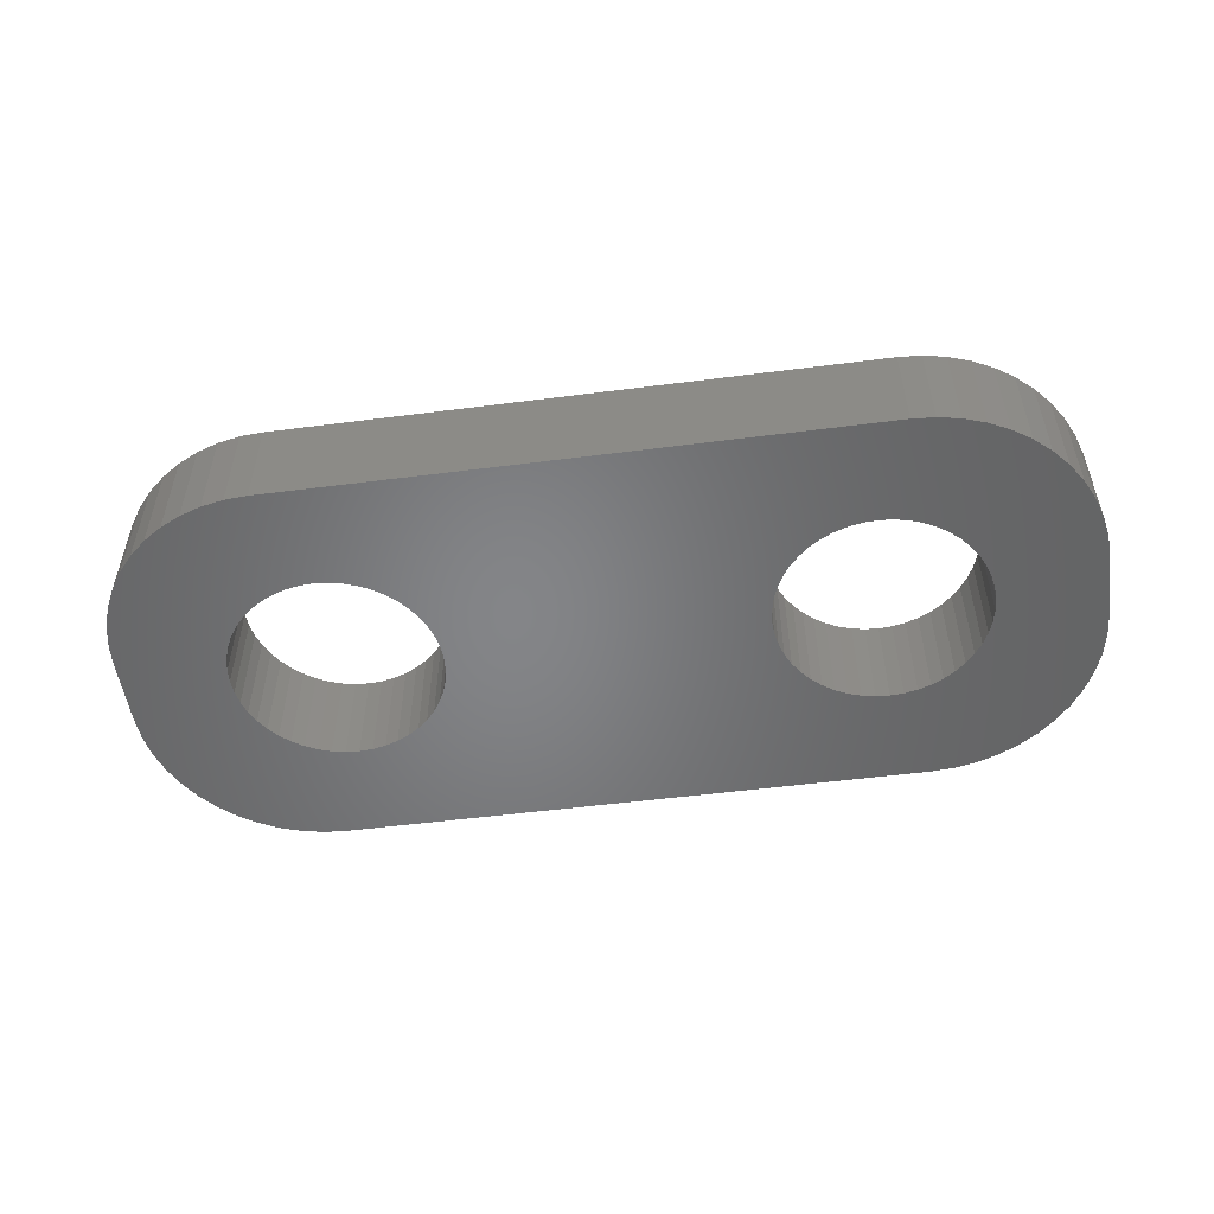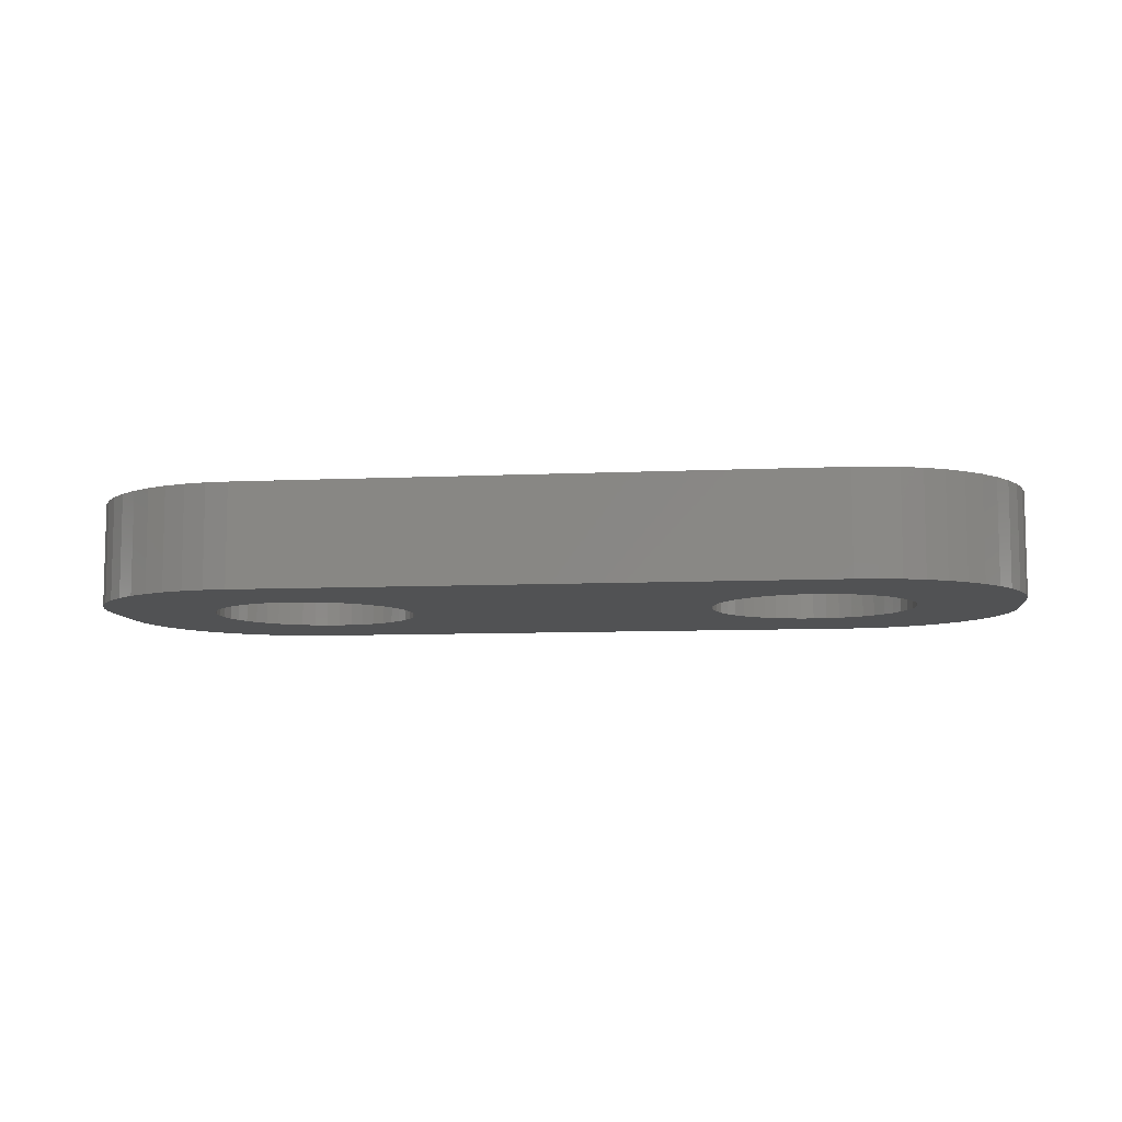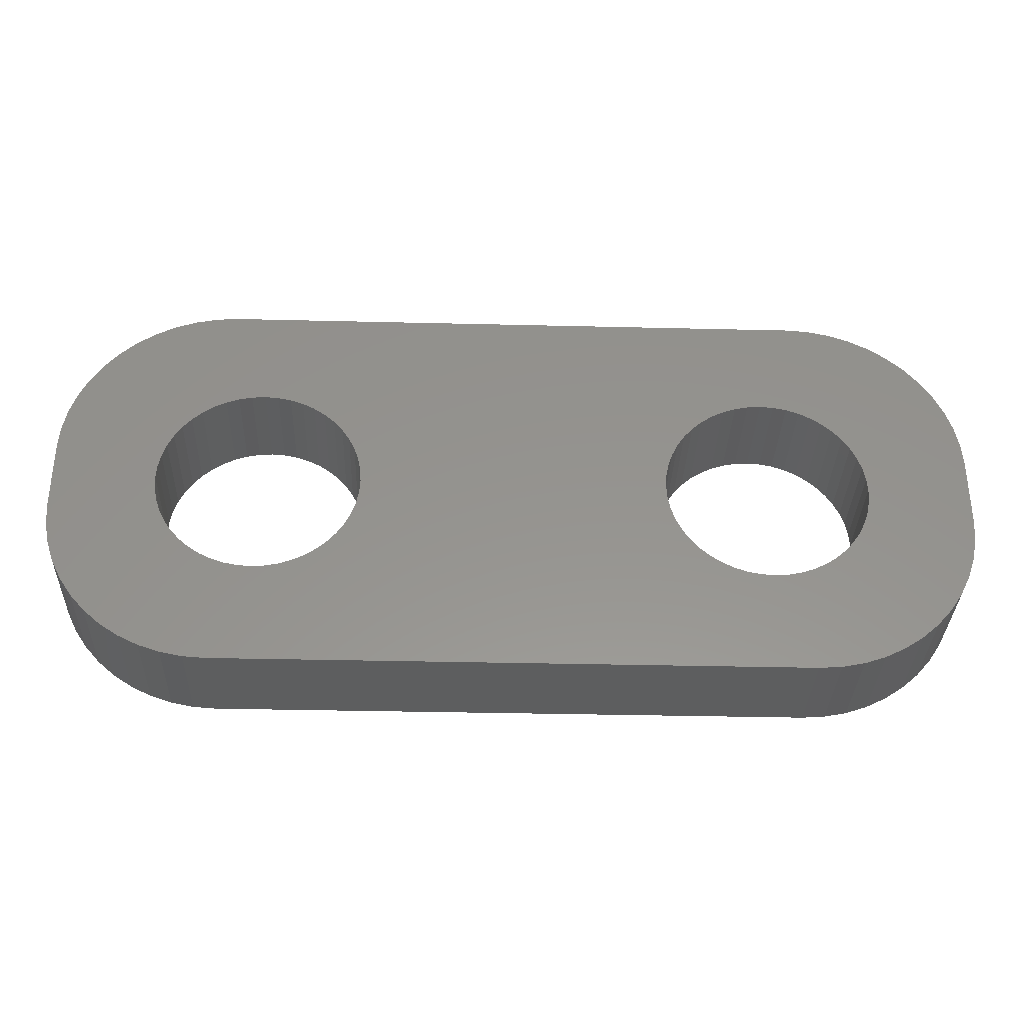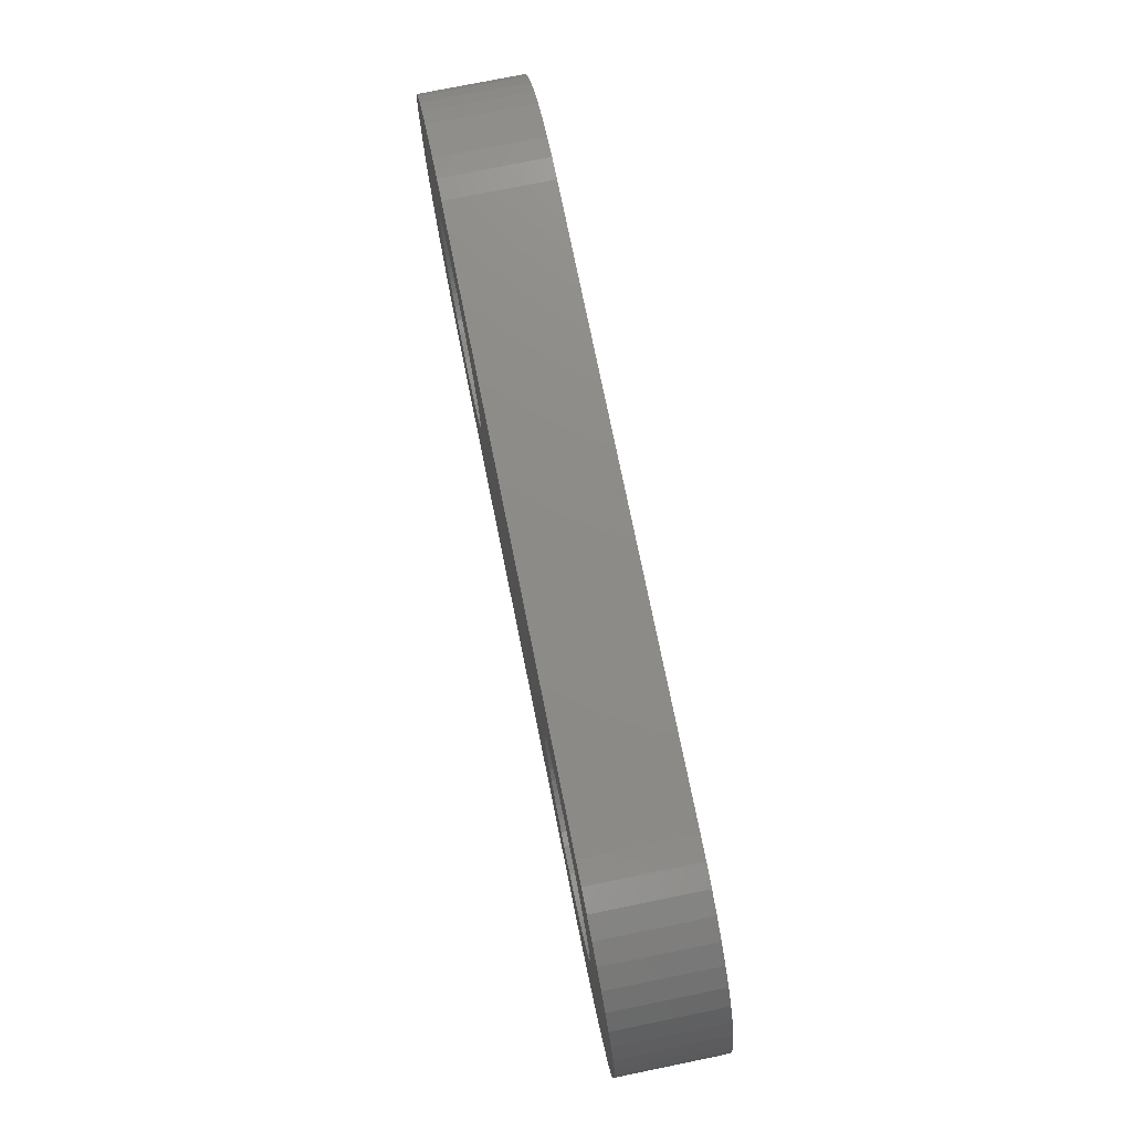
<metadata>
{"format":"stl","ext":"stl","renderer":"f3d","projection":"perspective","resolution":1024,"background":"white","views":[{"elev":-52.3,"azim":-172.1,"up":"+Z"},{"elev":-8.3,"azim":7.2,"up":"+Z"},{"elev":-33.5,"azim":-1.9,"up":"+Y"},{"elev":75.7,"azim":78.5,"up":"+Y"}]}
</metadata>
<code>
# stl→obj: 296 verts, 596 faces
v 10.5 7.5 -3
v 10.47 7.892 0
v 10.47 7.892 -3
v 10.5 7.5 0
v 7.108 10.47 -3
v 7.5 10.5 0
v 7.108 10.47 0
v 7.5 10.5 -3
v 9.326 9.88 -3
v 9.621 9.621 0
v 9.326 9.88 0
v 9.621 9.621 -3
v 5.12 9.326 0
v 5.379 9.621 -3
v 5.379 9.621 0
v 5.12 9.326 -3
v 6 10.1 -3
v 6.352 10.27 0
v 6 10.1 0
v 6.352 10.27 -3
v 9.621 5.379 -3
v 9.88 5.674 0
v 9.88 5.674 -3
v 9.621 5.379 0
v 4.728 6.352 0
v 4.602 6.724 -3
v 4.602 6.724 0
v 4.728 6.352 -3
v 10.27 8.648 -3
v 10.1 9 0
v 10.1 9 -3
v 10.27 8.648 0
v 10.4 8.276 0
v 10.4 8.276 -3
v 8.276 10.4 -3
v 8.648 10.27 0
v 8.276 10.4 0
v 8.648 10.27 -3
v 9 10.1 -3
v 9 10.1 0
v 4.728 8.648 0
v 4.902 9 -3
v 4.902 9 0
v 4.728 8.648 -3
v 4.526 7.892 0
v 4.602 8.276 -3
v 4.602 8.276 0
v 4.526 7.892 -3
v 5.674 9.88 0
v 5.674 9.88 -3
v 6.724 10.4 -3
v 6.724 10.4 0
v 8.648 4.728 -3
v 8.276 4.602 0
v 8.648 4.728 0
v 8.276 4.602 -3
v 7.892 4.526 0
v 7.892 4.526 -3
v 6 4.902 -3
v 5.674 5.12 0
v 6 4.902 0
v 5.674 5.12 -3
v 7.108 4.526 -3
v 6.724 4.602 0
v 7.108 4.526 0
v 6.724 4.602 -3
v 5.379 5.379 0
v 5.379 5.379 -3
v 4.526 7.108 -3
v 4.526 7.108 0
v 9.88 9.326 -3
v 9.88 9.326 0
v 7.892 10.47 0
v 7.892 10.47 -3
v 4.5 7.5 0
v 4.5 7.5 -3
v 9.326 5.12 -3
v 9 4.902 0
v 9.326 5.12 0
v 9 4.902 -3
v 10.1 6 0
v 10.1 6 -3
v 10.4 6.724 -3
v 10.47 7.108 0
v 10.47 7.108 -3
v 10.4 6.724 0
v 6.352 4.728 -3
v 6.352 4.728 0
v 7.5 4.5 -3
v 7.5 4.5 0
v 5.12 5.674 0
v 4.902 6 -3
v 4.902 6 0
v 5.12 5.674 -3
v 10.27 6.352 0
v 10.27 6.352 -3
v 24 10.1 -3
v 24.33 9.88 0
v 24 10.1 0
v 24.33 9.88 -3
v 19.53 7.892 0
v 19.6 8.276 -3
v 19.6 8.276 0
v 19.53 7.892 -3
v 25.4 6.724 -3
v 25.47 7.108 0
v 25.47 7.108 -3
v 25.4 6.724 0
v 22.11 4.526 -3
v 21.72 4.602 0
v 22.11 4.526 0
v 21.72 4.602 -3
v 21 10.1 -3
v 21.35 10.27 0
v 21 10.1 0
v 21.35 10.27 -3
v 19.73 8.648 -3
v 19.73 8.648 0
v 24.62 5.379 -3
v 24.88 5.674 0
v 24.88 5.674 -3
v 24.62 5.379 0
v 25.27 8.648 -3
v 25.1 9 0
v 25.1 9 -3
v 25.27 8.648 0
v 25.47 7.892 -3
v 25.4 8.276 0
v 25.4 8.276 -3
v 25.47 7.892 0
v 24.88 9.326 0
v 24.88 9.326 -3
v 24.62 9.621 0
v 24.62 9.621 -3
v 23.28 10.4 -3
v 23.65 10.27 0
v 23.28 10.4 0
v 23.65 10.27 -3
v 22.11 10.47 -3
v 22.5 10.5 0
v 22.11 10.47 0
v 22.5 10.5 -3
v 19.5 7.5 0
v 19.5 7.5 -3
v 19.9 9 0
v 20.12 9.326 -3
v 20.12 9.326 0
v 19.9 9 -3
v 21.72 10.4 -3
v 21.72 10.4 0
v 20.38 9.621 -3
v 20.38 9.621 0
v 25.5 7.5 -3
v 25.5 7.5 0
v 23.28 4.602 -3
v 22.89 4.526 0
v 23.28 4.602 0
v 22.89 4.526 -3
v 25.27 6.352 -3
v 25.27 6.352 0
v 22.5 4.5 -3
v 22.5 4.5 0
v 21 4.902 -3
v 20.67 5.12 0
v 21 4.902 0
v 20.67 5.12 -3
v 19.6 6.724 0
v 19.53 7.108 -3
v 19.53 7.108 0
v 19.6 6.724 -3
v 20.38 5.379 0
v 20.38 5.379 -3
v 22.89 10.47 -3
v 22.89 10.47 0
v 20.67 9.88 0
v 20.67 9.88 -3
v 25.1 6 0
v 25.1 6 -3
v 23.65 4.728 -3
v 23.65 4.728 0
v 24.33 5.12 -3
v 24 4.902 0
v 24.33 5.12 0
v 24 4.902 -3
v 21.35 4.728 -3
v 21.35 4.728 0
v 19.73 6.352 0
v 19.73 6.352 -3
v 20.12 5.674 0
v 19.9 6 -3
v 19.9 6 0
v 20.12 5.674 -3
v 24.8 1.665 -3
v 25.42 1.876 0
v 24.8 1.665 0
v 25.42 1.876 -3
v 5.842 13.46 -3
v 5.201 13.33 0
v 5.842 13.46 0
v 5.201 13.33 -3
v 24.16 1.538 -3
v 24.16 1.538 0
v 26.55 12.47 -3
v 26 12.84 0
v 26.55 12.47 0
v 26 12.84 -3
v 3.451 2.528 -3
v 3.995 2.165 0
v 3.451 2.528 0
v 3.995 2.165 -3
v 28.46 5.842 0
v 28.5 6.495 -3
v 28.5 6.495 0
v 28.46 5.842 -3
v 5.842 1.538 -3
v 6.495 1.495 0
v 5.842 1.538 0
v 6.495 1.495 -3
v 1.538 9.158 -3
v 1.665 9.799 0
v 1.665 9.799 -3
v 1.538 9.158 0
v 23.5 1.495 0
v 23.5 1.495 -3
v 24.16 13.46 -3
v 23.5 13.51 0
v 24.16 13.46 0
v 23.5 13.51 -3
v 6.495 13.51 0
v 6.495 13.51 -3
v 3.451 12.47 -3
v 2.959 12.04 0
v 3.451 12.47 0
v 2.959 12.04 -3
v 1.538 5.842 -3
v 1.495 6.495 0
v 1.495 6.495 -3
v 1.538 5.842 0
v 4.582 1.876 0
v 4.582 1.876 -3
v 5.201 1.665 -3
v 5.201 1.665 0
v 25.42 13.12 -3
v 24.8 13.33 0
v 25.42 13.12 0
v 24.8 13.33 -3
v 28.33 9.799 0
v 28.12 10.42 -3
v 28.12 10.42 0
v 28.33 9.799 -3
v 4.582 13.12 -3
v 3.995 12.84 0
v 4.582 13.12 0
v 3.995 12.84 -3
v 1.876 10.42 -3
v 2.165 11.01 0
v 2.165 11.01 -3
v 1.876 10.42 0
v 2.528 11.55 -3
v 2.528 11.55 0
v 2.959 2.959 -3
v 2.959 2.959 0
v 1.665 5.201 -3
v 1.665 5.201 0
v 1.495 8.505 -3
v 1.495 8.505 0
v 27.47 11.55 0
v 27.04 12.04 -3
v 27.04 12.04 0
v 27.47 11.55 -3
v 28.5 8.505 0
v 28.46 9.158 -3
v 28.46 9.158 0
v 28.5 8.505 -3
v 27.84 11.01 0
v 27.84 11.01 -3
v 28.33 5.201 0
v 28.33 5.201 -3
v 26.55 2.528 -3
v 27.04 2.959 0
v 26.55 2.528 0
v 27.04 2.959 -3
v 26 2.165 0
v 26 2.165 -3
v 2.165 3.995 -3
v 1.876 4.582 0
v 1.876 4.582 -3
v 2.165 3.995 0
v 2.528 3.451 0
v 2.528 3.451 -3
v 28.12 4.582 -3
v 27.84 3.995 -3
v 27.47 3.451 -3
v 28.12 4.582 0
v 27.84 3.995 0
v 27.47 3.451 0
f 1 2 3
f 2 1 4
f 5 6 7
f 6 5 8
f 9 10 11
f 10 9 12
f 13 14 15
f 14 13 16
f 17 18 19
f 18 17 20
f 21 22 23
f 22 21 24
f 25 26 27
f 26 25 28
f 29 30 31
f 30 29 32
f 3 33 34
f 33 3 2
f 35 36 37
f 36 35 38
f 39 11 40
f 11 39 9
f 41 42 43
f 42 41 44
f 43 16 13
f 16 43 42
f 45 46 47
f 46 45 48
f 14 49 15
f 49 14 50
f 51 7 52
f 7 51 5
f 53 54 55
f 54 53 56
f 56 57 54
f 57 56 58
f 59 60 61
f 60 59 62
f 63 64 65
f 64 63 66
f 62 67 60
f 67 62 68
f 27 69 70
f 69 27 26
f 34 32 29
f 32 34 33
f 71 10 12
f 10 71 72
f 31 72 71
f 72 31 30
f 8 73 6
f 73 8 74
f 47 44 41
f 44 47 46
f 75 48 45
f 48 75 76
f 20 52 18
f 52 20 51
f 77 78 79
f 78 77 80
f 21 79 24
f 79 21 77
f 23 81 82
f 81 23 22
f 83 84 85
f 84 83 86
f 87 61 88
f 61 87 59
f 66 88 64
f 88 66 87
f 89 65 90
f 65 89 63
f 91 92 93
f 92 91 94
f 74 37 73
f 37 74 35
f 38 40 36
f 40 38 39
f 70 76 75
f 76 70 69
f 50 19 49
f 19 50 17
f 80 55 78
f 55 80 53
f 82 95 96
f 95 82 81
f 85 4 1
f 4 85 84
f 58 90 57
f 90 58 89
f 67 94 91
f 94 67 68
f 93 28 25
f 28 93 92
f 96 86 83
f 86 96 95
f 97 98 99
f 98 97 100
f 101 102 103
f 102 101 104
f 105 106 107
f 106 105 108
f 109 110 111
f 110 109 112
f 113 114 115
f 114 113 116
f 103 117 118
f 117 103 102
f 119 120 121
f 120 119 122
f 123 124 125
f 124 123 126
f 127 128 129
f 128 127 130
f 125 131 132
f 131 125 124
f 100 133 98
f 133 100 134
f 135 136 137
f 136 135 138
f 139 140 141
f 140 139 142
f 143 104 101
f 104 143 144
f 145 146 147
f 146 145 148
f 149 141 150
f 141 149 139
f 147 151 152
f 151 147 146
f 153 130 127
f 130 153 154
f 155 156 157
f 156 155 158
f 159 108 105
f 108 159 160
f 161 111 162
f 111 161 109
f 163 164 165
f 164 163 166
f 167 168 169
f 168 167 170
f 166 171 164
f 171 166 172
f 129 126 123
f 126 129 128
f 132 133 134
f 133 132 131
f 138 99 136
f 99 138 97
f 173 137 174
f 137 173 135
f 142 174 140
f 174 142 173
f 118 148 145
f 148 118 117
f 116 150 114
f 150 116 149
f 151 175 152
f 175 151 176
f 176 115 175
f 115 176 113
f 121 177 178
f 177 121 120
f 178 160 159
f 160 178 177
f 179 157 180
f 157 179 155
f 181 182 183
f 182 181 184
f 185 165 186
f 165 185 163
f 187 170 167
f 170 187 188
f 189 190 191
f 190 189 192
f 169 144 143
f 144 169 168
f 107 154 153
f 154 107 106
f 184 180 182
f 180 184 179
f 119 183 122
f 183 119 181
f 158 162 156
f 162 158 161
f 112 186 110
f 186 112 185
f 191 188 187
f 188 191 190
f 171 192 189
f 192 171 172
f 193 194 195
f 194 193 196
f 197 198 199
f 198 197 200
f 201 195 202
f 195 201 193
f 203 204 205
f 204 203 206
f 207 208 209
f 208 207 210
f 211 212 213
f 212 211 214
f 215 216 217
f 216 215 218
f 219 220 221
f 220 219 222
f 218 223 216
f 223 218 224
f 225 226 227
f 226 225 228
f 228 229 226
f 229 228 230
f 231 232 233
f 232 231 234
f 235 236 237
f 236 235 238
f 210 239 208
f 239 210 240
f 241 217 242
f 217 241 215
f 224 202 223
f 202 224 201
f 243 244 245
f 244 243 246
f 206 245 204
f 245 206 243
f 246 227 244
f 227 246 225
f 230 199 229
f 199 230 197
f 247 248 249
f 248 247 250
f 251 252 253
f 252 251 254
f 200 253 198
f 253 200 251
f 254 233 252
f 233 254 231
f 255 256 257
f 256 255 258
f 221 258 255
f 258 221 220
f 259 232 234
f 232 259 260
f 261 209 262
f 209 261 207
f 263 238 235
f 238 263 264
f 265 222 219
f 222 265 266
f 240 242 239
f 242 240 241
f 267 268 269
f 268 267 270
f 271 272 273
f 272 271 274
f 213 274 271
f 274 213 212
f 273 250 247
f 250 273 272
f 275 270 267
f 270 275 276
f 268 205 269
f 205 268 203
f 277 214 211
f 214 277 278
f 279 280 281
f 280 279 282
f 196 283 194
f 283 196 284
f 257 260 259
f 260 257 256
f 285 286 287
f 286 285 288
f 261 289 290
f 289 261 262
f 287 264 263
f 264 287 286
f 237 266 265
f 266 237 236
f 105 212 214
f 212 153 274
f 159 214 278
f 127 274 153
f 178 278 291
f 129 274 127
f 178 291 292
f 274 129 272
f 121 292 293
f 123 272 129
f 119 293 282
f 272 123 250
f 119 282 279
f 125 250 123
f 181 279 284
f 250 125 248
f 248 125 276
f 212 107 153
f 184 284 196
f 212 105 107
f 214 159 105
f 278 178 159
f 292 121 178
f 184 196 193
f 293 119 121
f 279 181 119
f 179 193 201
f 284 184 181
f 193 179 184
f 155 201 224
f 201 155 179
f 224 158 155
f 224 161 158
f 224 109 161
f 224 112 109
f 224 185 112
f 224 163 185
f 224 166 163
f 77 166 224
f 166 77 172
f 168 1 144
f 85 168 170
f 83 170 188
f 96 188 190
f 82 190 192
f 21 172 77
f 168 85 1
f 170 83 85
f 188 96 83
f 190 82 96
f 192 23 82
f 192 21 23
f 172 21 192
f 218 77 224
f 77 218 80
f 80 218 53
f 53 218 56
f 56 218 58
f 58 218 89
f 89 218 63
f 218 66 63
f 215 66 218
f 66 215 87
f 241 87 215
f 87 241 59
f 240 59 241
f 210 59 240
f 59 210 62
f 207 62 210
f 62 207 68
f 261 68 207
f 290 68 261
f 68 290 94
f 285 94 290
f 94 285 92
f 132 276 125
f 276 132 270
f 134 270 132
f 270 134 268
f 268 134 203
f 100 203 134
f 203 100 206
f 97 206 100
f 206 97 243
f 243 97 246
f 138 246 97
f 246 138 225
f 135 225 138
f 225 135 228
f 173 228 135
f 142 228 173
f 139 228 142
f 149 228 139
f 116 228 149
f 113 228 116
f 176 228 113
f 9 176 151
f 12 151 146
f 1 104 144
f 3 104 1
f 104 3 102
f 34 102 3
f 102 34 117
f 29 117 34
f 117 29 148
f 31 148 29
f 148 31 146
f 71 146 31
f 12 146 71
f 151 12 9
f 176 9 228
f 230 9 39
f 230 39 38
f 230 38 35
f 230 35 74
f 230 74 8
f 230 8 5
f 9 230 228
f 51 230 5
f 197 51 20
f 200 20 17
f 51 197 230
f 254 17 50
f 231 50 14
f 20 200 197
f 259 14 16
f 257 16 42
f 221 42 44
f 219 44 46
f 17 251 200
f 265 46 48
f 265 48 76
f 287 92 285
f 265 76 237
f 263 92 287
f 46 265 219
f 92 263 28
f 17 254 251
f 235 28 263
f 50 231 254
f 28 235 26
f 14 234 231
f 237 26 235
f 14 259 234
f 26 237 69
f 16 257 259
f 69 237 76
f 42 255 257
f 42 221 255
f 44 219 221
f 128 271 273
f 271 154 213
f 126 273 247
f 106 213 154
f 124 247 249
f 108 213 106
f 124 249 275
f 213 108 211
f 131 275 267
f 160 211 108
f 133 267 269
f 211 160 277
f 133 269 205
f 177 277 160
f 98 205 204
f 277 177 294
f 294 177 295
f 271 130 154
f 99 204 245
f 271 128 130
f 273 126 128
f 247 124 126
f 275 131 124
f 99 245 244
f 267 133 131
f 205 98 133
f 136 244 227
f 204 99 98
f 244 136 99
f 137 227 226
f 227 137 136
f 226 174 137
f 226 140 174
f 226 141 140
f 226 150 141
f 226 114 150
f 226 115 114
f 226 175 115
f 11 175 226
f 175 11 152
f 101 4 143
f 2 101 103
f 33 103 118
f 32 118 145
f 30 145 147
f 10 152 11
f 101 2 4
f 103 33 2
f 118 32 33
f 145 30 32
f 147 72 30
f 147 10 72
f 152 10 147
f 229 11 226
f 11 229 40
f 40 229 36
f 36 229 37
f 37 229 73
f 73 229 6
f 6 229 7
f 229 52 7
f 199 52 229
f 52 199 18
f 198 18 199
f 18 198 19
f 253 19 198
f 252 19 253
f 19 252 49
f 233 49 252
f 49 233 15
f 232 15 233
f 260 15 232
f 15 260 13
f 256 13 260
f 13 256 43
f 120 295 177
f 295 120 296
f 122 296 120
f 296 122 280
f 280 122 281
f 183 281 122
f 281 183 283
f 182 283 183
f 283 182 194
f 194 182 195
f 180 195 182
f 195 180 202
f 157 202 180
f 202 157 223
f 156 223 157
f 162 223 156
f 111 223 162
f 110 223 111
f 186 223 110
f 165 223 186
f 164 223 165
f 79 164 171
f 24 171 189
f 4 169 143
f 84 169 4
f 169 84 167
f 86 167 84
f 167 86 187
f 95 187 86
f 187 95 191
f 81 191 95
f 191 81 189
f 22 189 81
f 24 189 22
f 171 24 79
f 164 79 223
f 216 79 78
f 216 78 55
f 216 55 54
f 216 54 57
f 216 57 90
f 216 90 65
f 79 216 223
f 64 216 65
f 217 64 88
f 242 88 61
f 64 217 216
f 208 61 60
f 209 60 67
f 88 242 217
f 289 67 91
f 288 91 93
f 264 93 25
f 238 25 27
f 61 239 242
f 236 27 70
f 236 70 75
f 258 43 256
f 236 75 266
f 220 43 258
f 27 236 238
f 43 220 41
f 61 208 239
f 222 41 220
f 60 209 208
f 41 222 47
f 67 262 209
f 266 47 222
f 67 289 262
f 47 266 45
f 91 288 289
f 45 266 75
f 93 286 288
f 93 264 286
f 25 238 264
f 294 278 277
f 278 294 291
f 296 292 295
f 292 296 293
f 295 291 294
f 291 295 292
f 280 293 296
f 293 280 282
f 284 281 283
f 281 284 279
f 290 288 285
f 288 290 289
f 249 276 275
f 276 249 248

</code>
